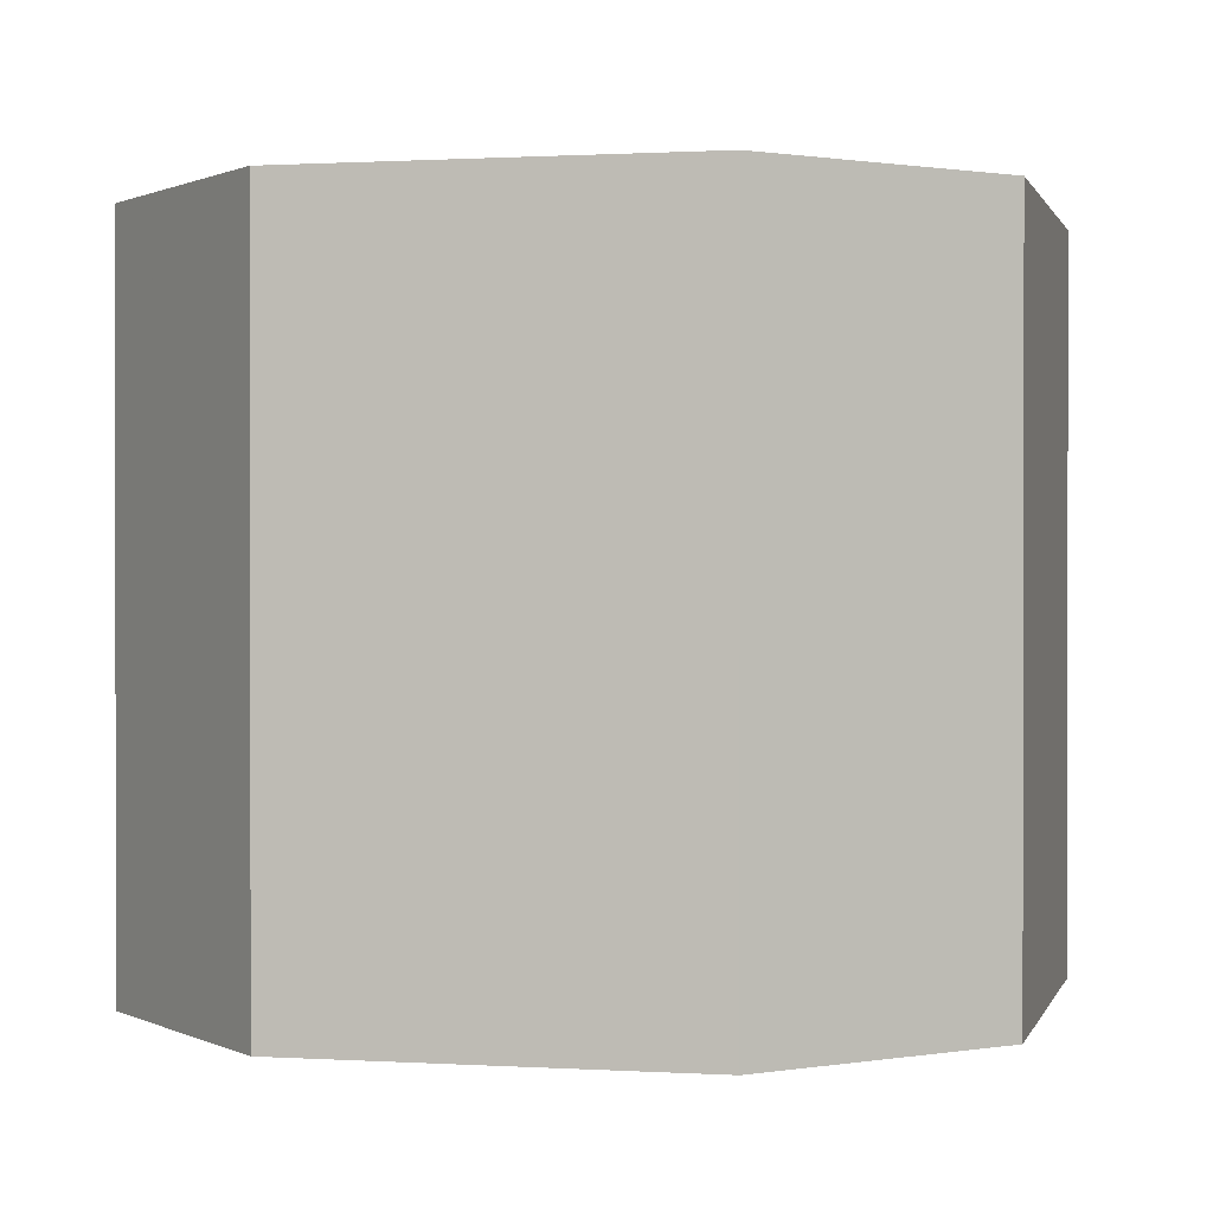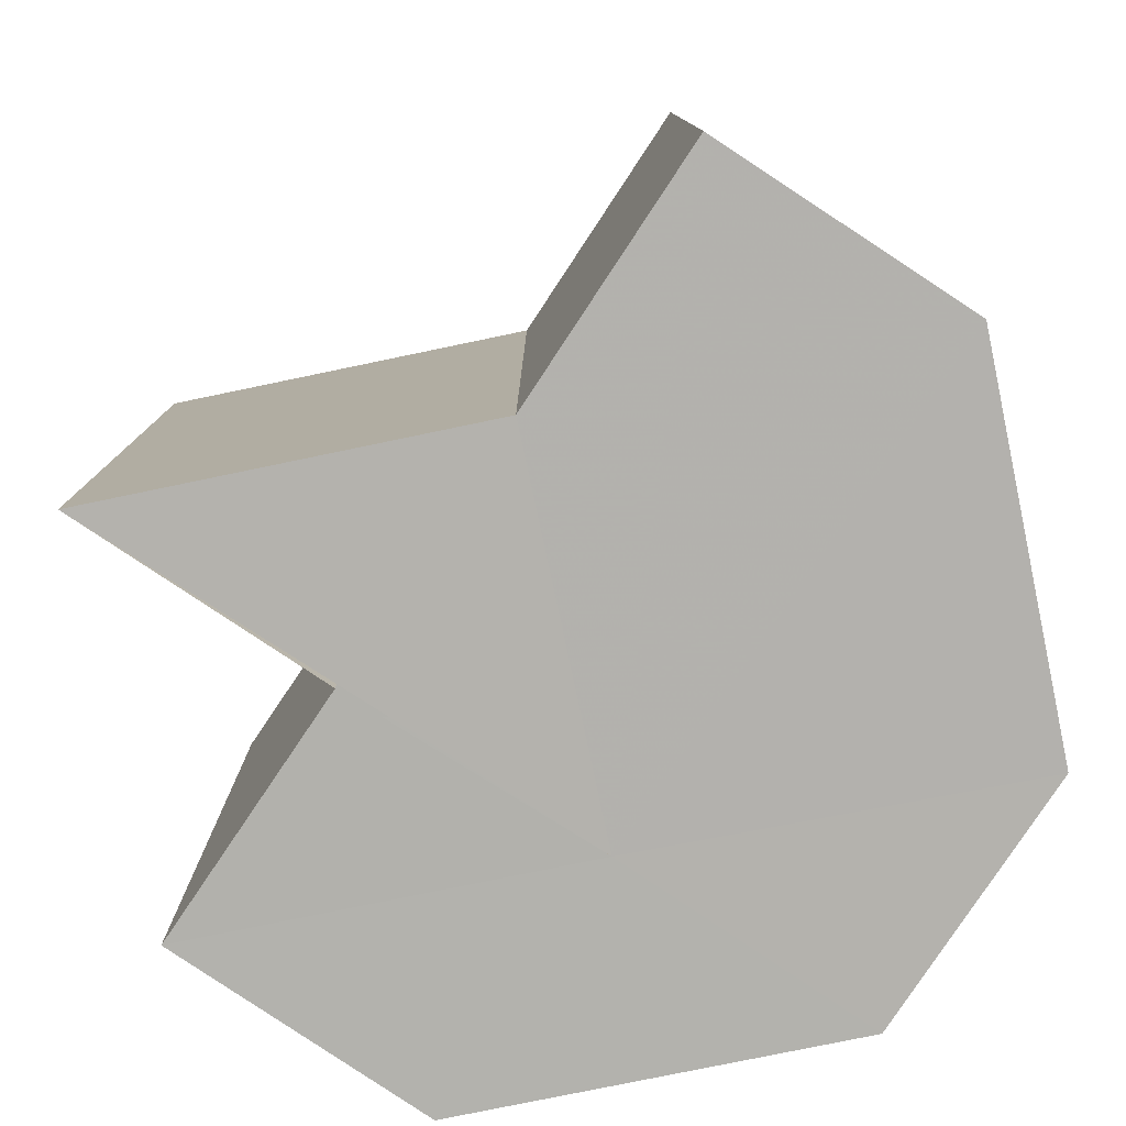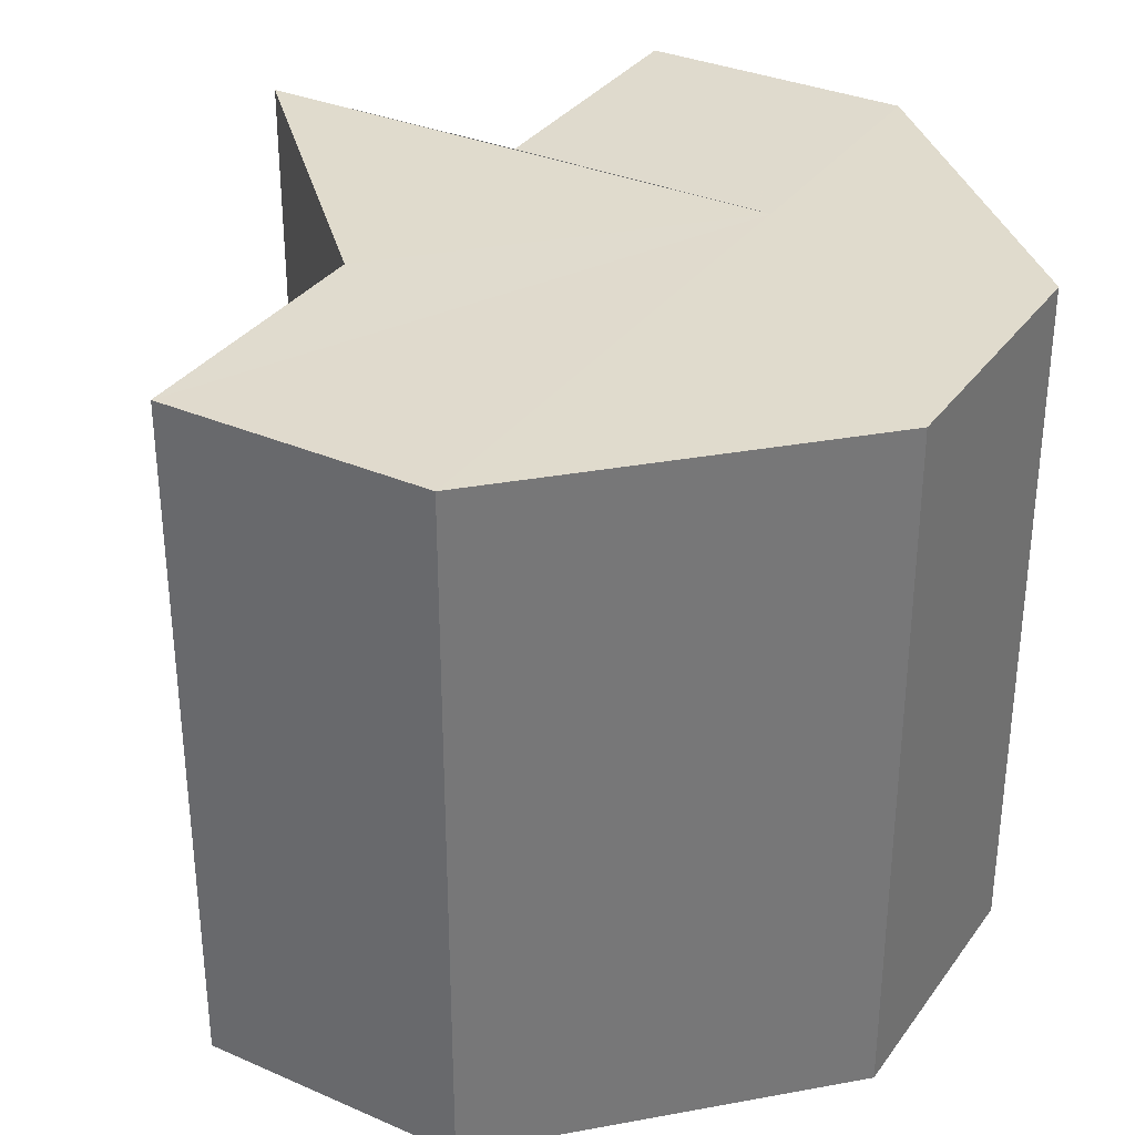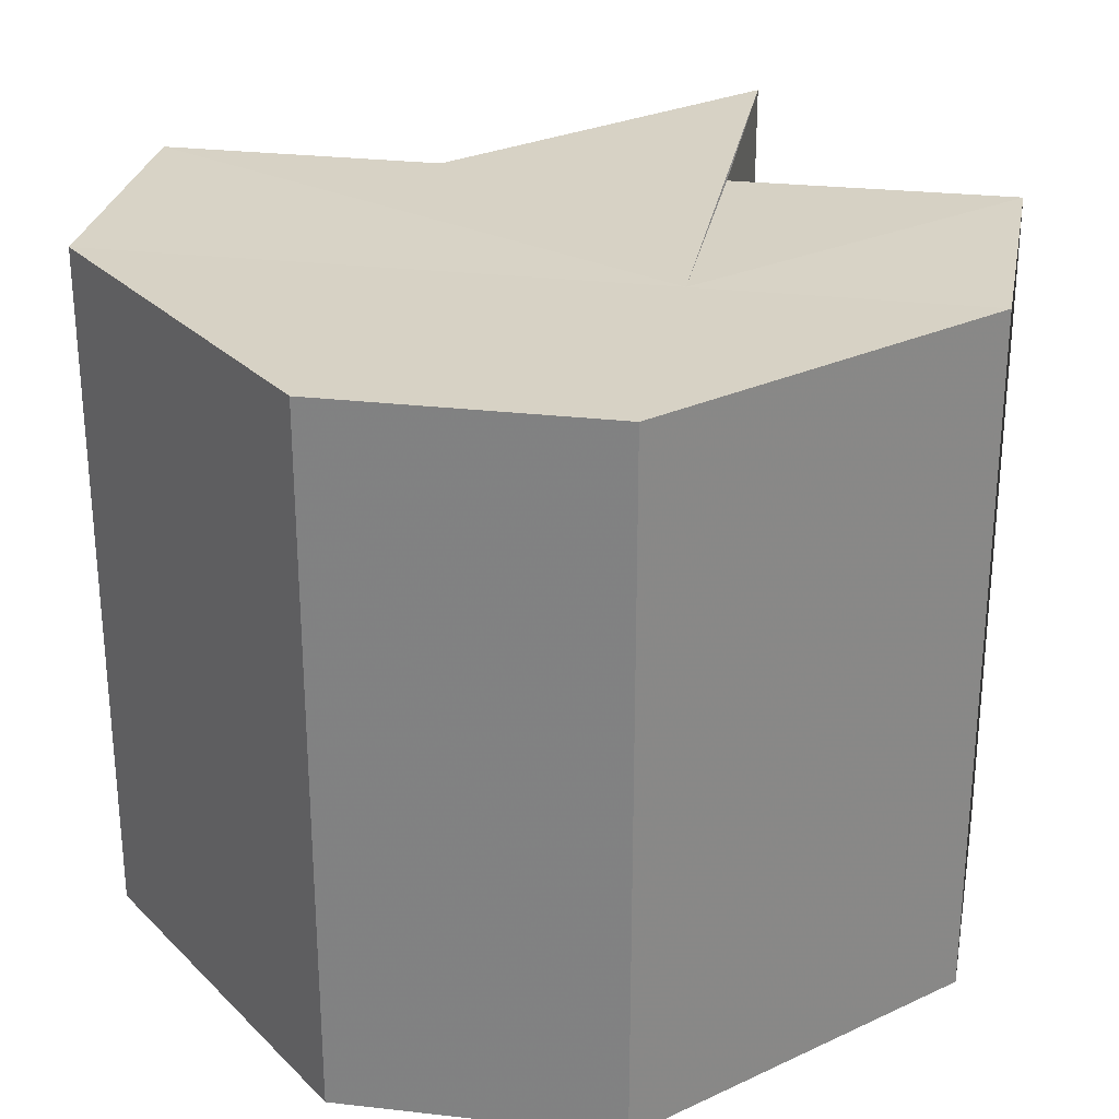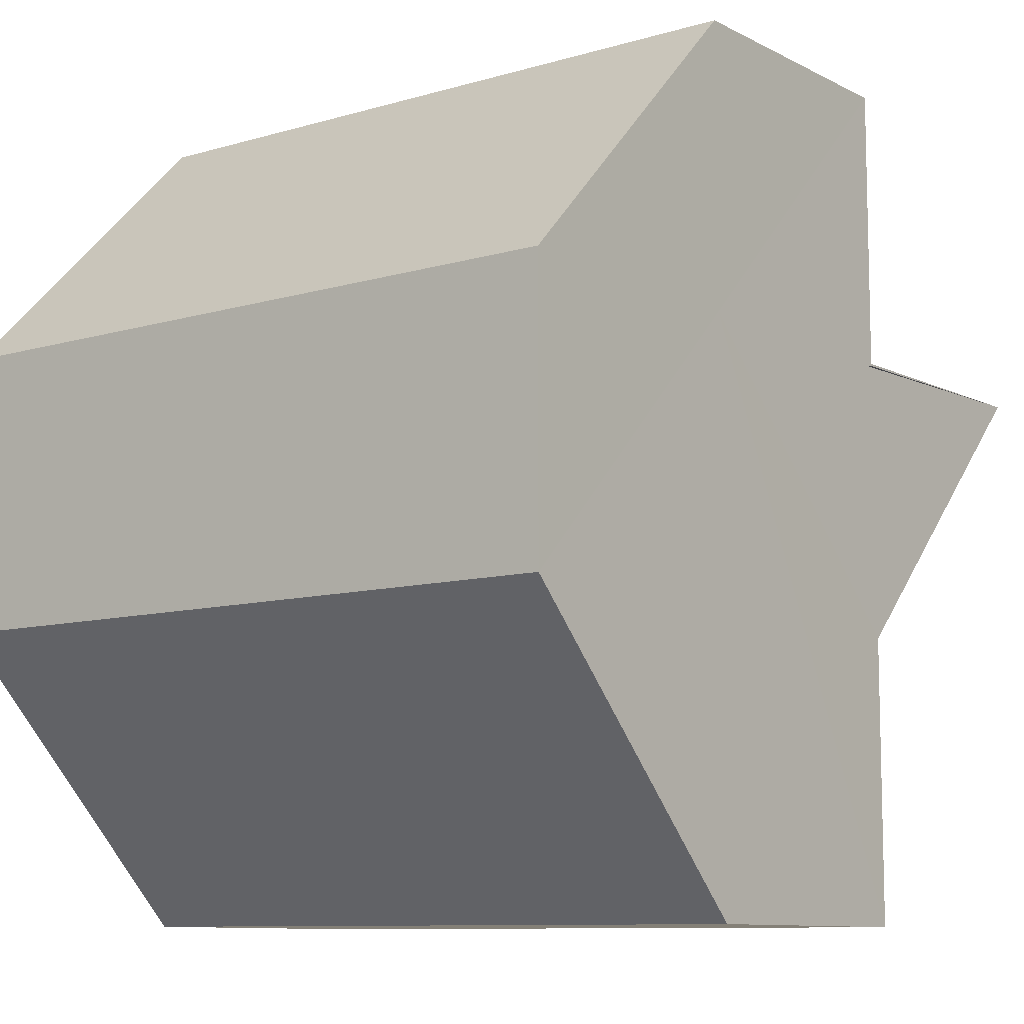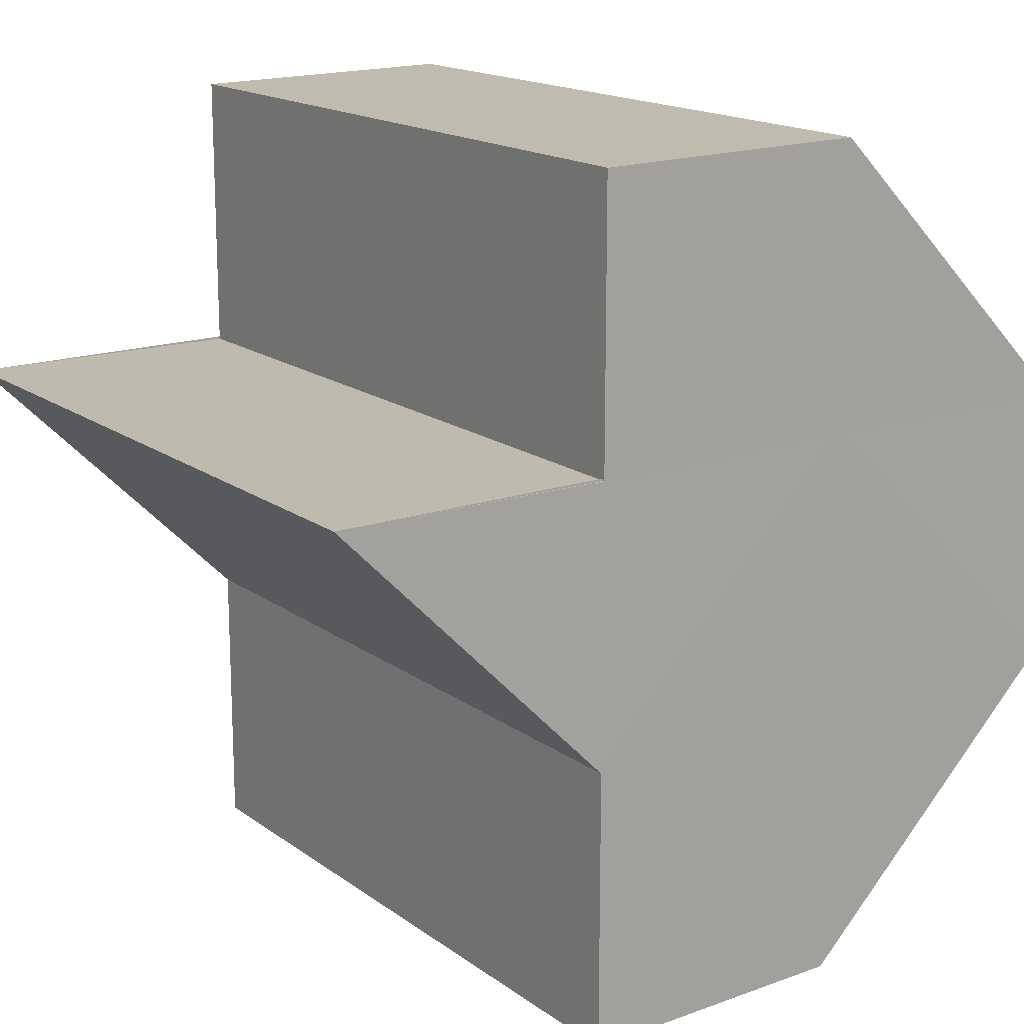
<metadata>
{"format":"obj","ext":"obj","renderer":"f3d","projection":"perspective","resolution":1024,"background":"white","views":[{"elev":0.7,"azim":58.3,"up":"+Z"},{"elev":-79.3,"azim":-33.3,"up":"+Z"},{"elev":33.1,"azim":30.5,"up":"+Z"},{"elev":27.6,"azim":100.1,"up":"+Z"},{"elev":-9.7,"azim":127.6,"up":"+Y"},{"elev":16.3,"azim":-35.1,"up":"+Y"}]}
</metadata>
<code>
o 4693
v 2236 1880 18.02
v 2236 1880 18.02
v 2236 1880 18.04
v 2236 1880 18.02
v 2236 1880 18.04
v 2236 1880 18.02
v 2236 1880 18.04
v 2236 1879 18.02
v 2236 1879 18.04
v 2236 1879 18.02
v 2236 1879 18.04
v 2236 1879 18.02
v 2236 1879 18.04
v 2236 1880 18.02
v 2236 1880 18.04
v 2236 1880 18.02
v 2236 1880 18.04
v 2236 1880 18.02
v 2236 1880 18.04
v 2236 1880 18.02
v 2236 1880 18.04
v 2236 1880 18.02
v 2236 1880 18.02
v 2236 1880 18.02
v 2236 1880 18.04
v 2236 1880 18.04
v 2236 1880 18.02
v 2236 1880 18.02
v 2236 1880 18.02
v 2236 1880 18.02
v 2236 1879 18.02
v 2236 1879 18.02
v 2236 1880 18.02
v 2236 1880 18.02
v 2236 1880 18.04
v 2236 1879 18.04
v 2236 1880 18.04
v 2236 1880 18.02
v 2236 1880 18.04
v 2236 1880 18.04
v 2236 1880 18.02
v 2236 1880 18.02
v 2236 1879 18.02
v 2236 1880 18.04
v 2236 1880 18.04
v 2236 1880 18.04
v 2236 1879 18.04
v 2236 1879 18.04
v 2236 1880 18.04
v 2236 1880 18.04
v 2236 1880 18.04
v 2236 1880 18.04
v 2236 1880 18.04
v 2236 1880 18.02
v 2236 1880 18.02
v 2236 1880 18.04
f 1 2 3
f 2 4 5
f 6 1 7
f 8 6 9
f 10 8 11
f 11 12 13
f 13 14 15
f 15 16 17
f 17 18 19
f 19 20 21
f 22 20 23
f 22 24 20
f 25 24 26
f 27 28 25
f 22 23 29
f 22 29 30
f 22 30 31
f 22 31 32
f 22 32 33
f 22 33 34
f 35 32 36
f 37 38 35
f 39 34 40
f 41 42 37
f 42 43 44
f 45 40 46
f 45 46 47
f 45 47 48
f 45 48 49
f 45 49 50
f 45 50 51
f 45 51 52
f 45 52 53
f 54 55 56

</code>
